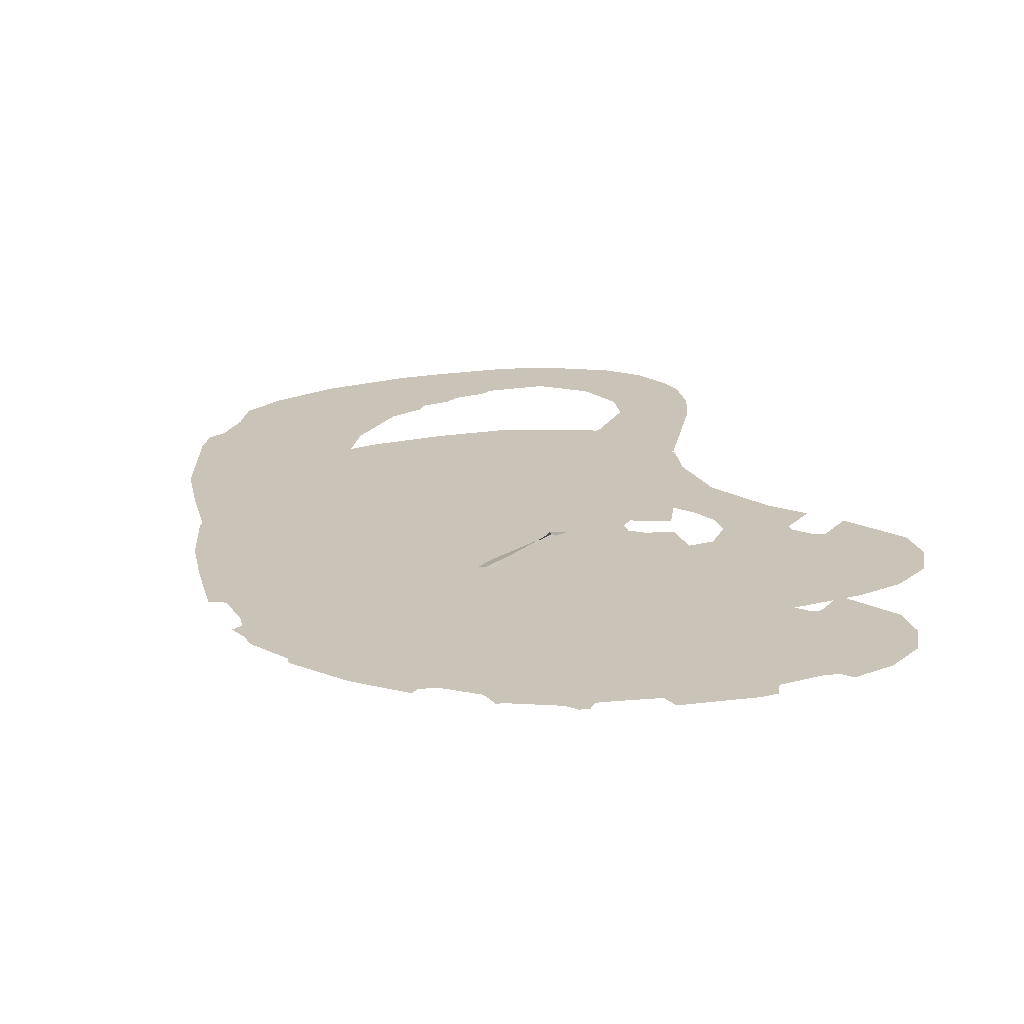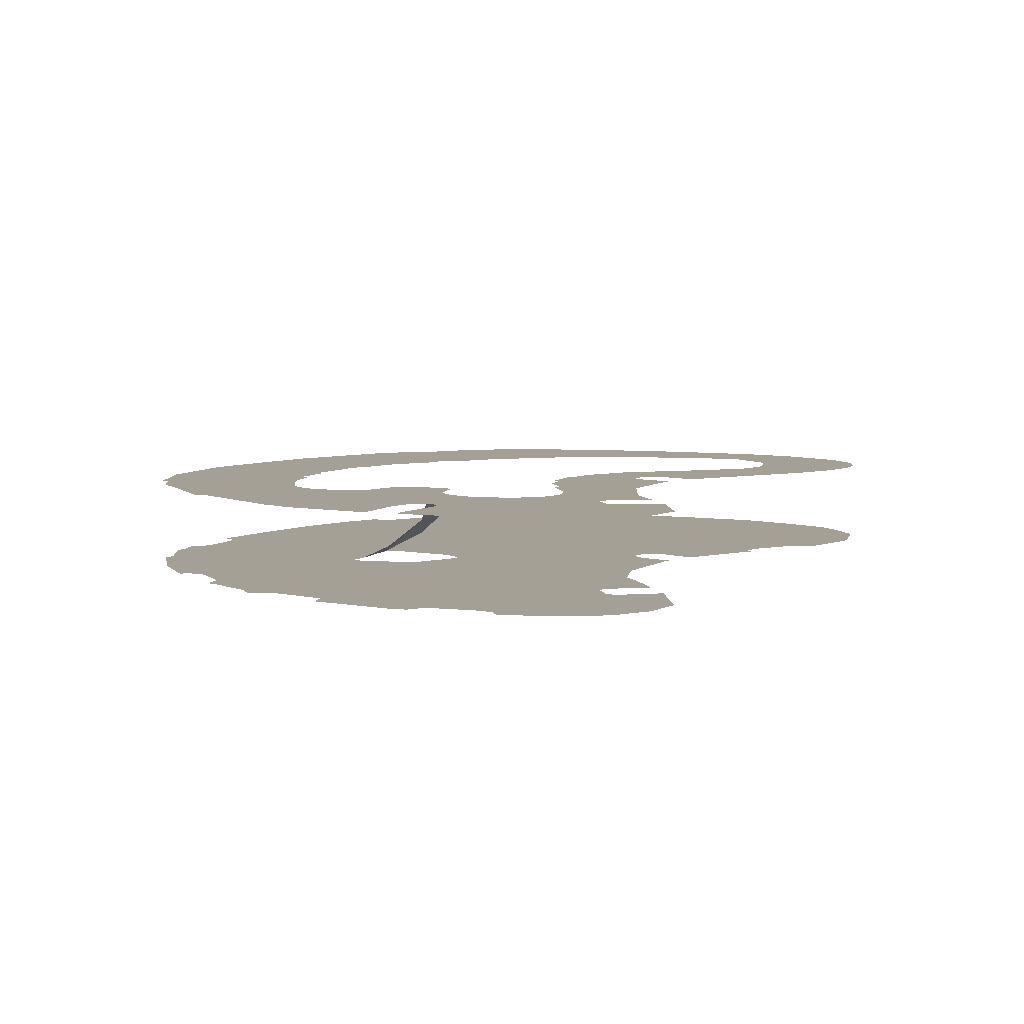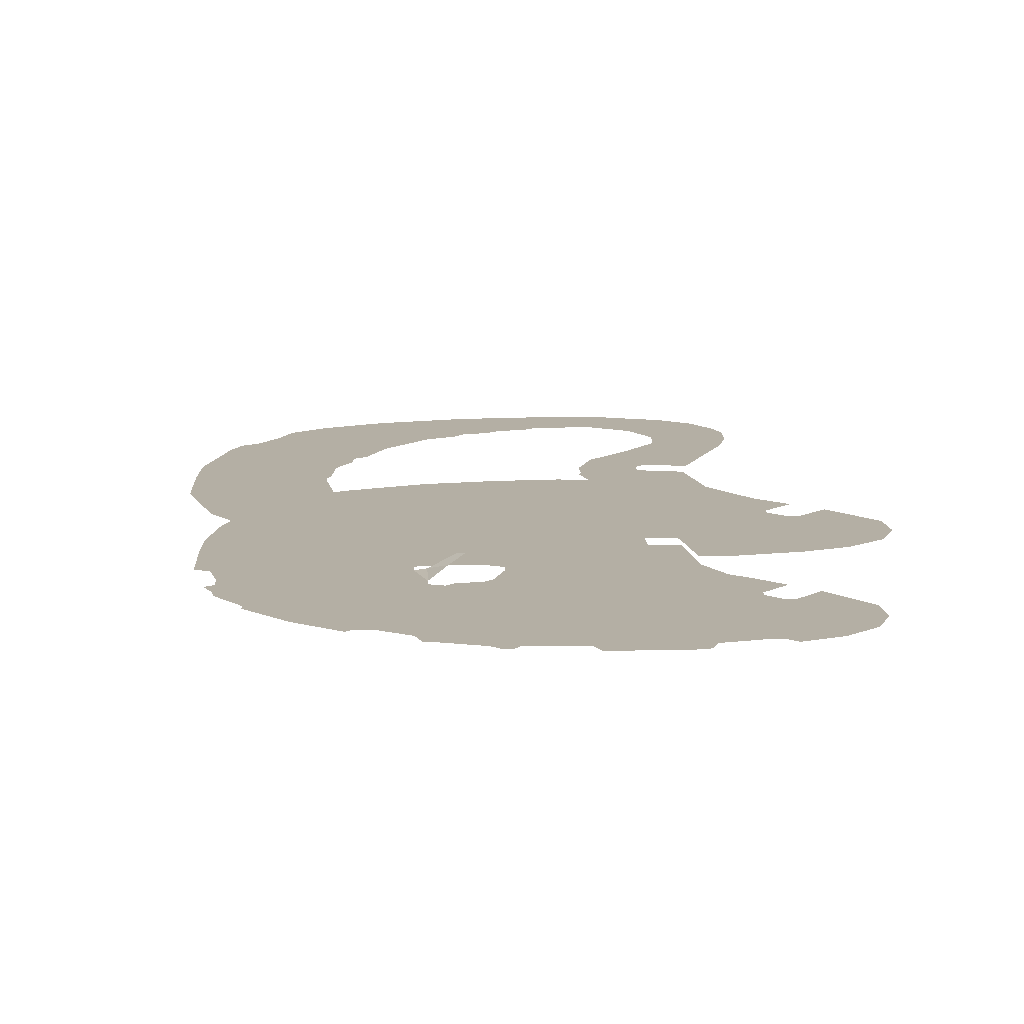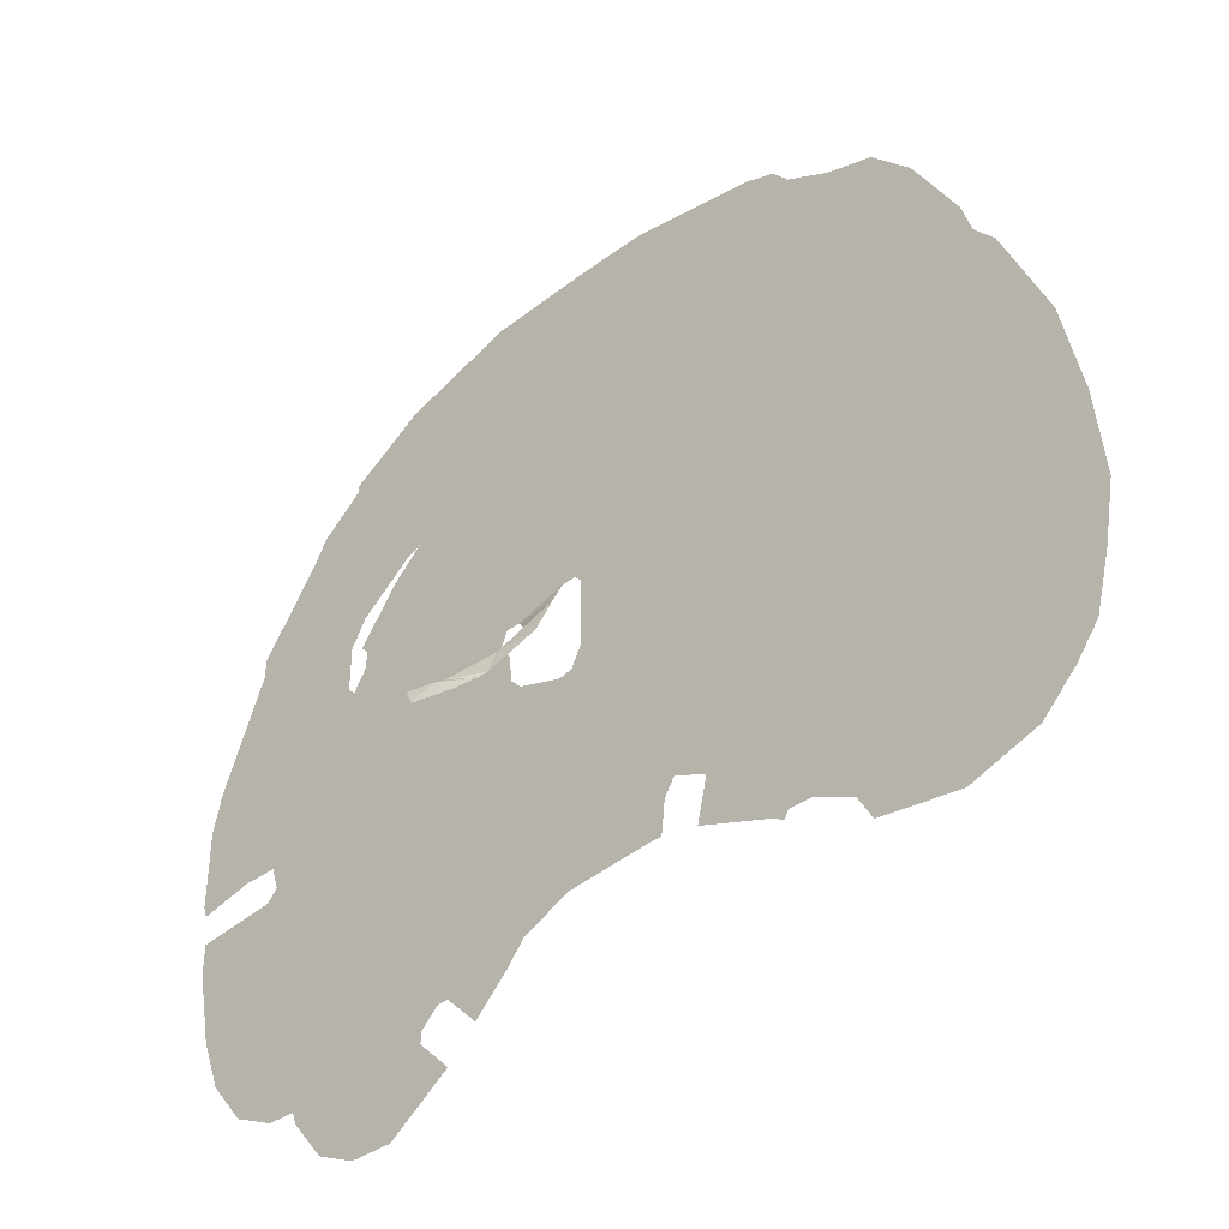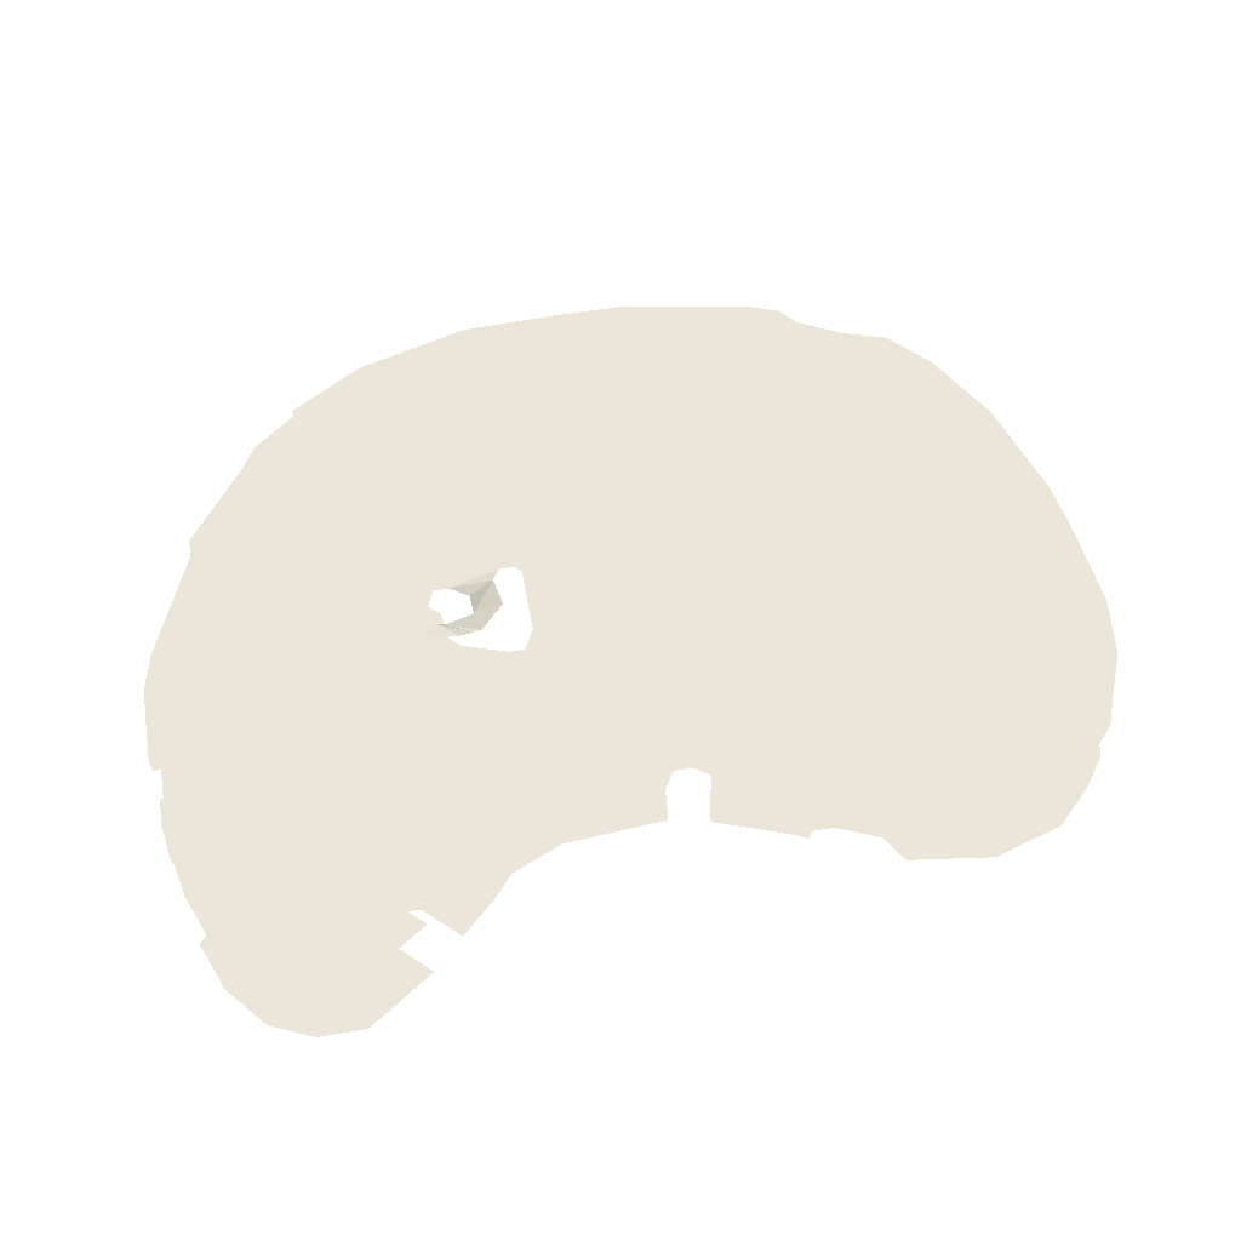
<metadata>
{"format":"obj","ext":"obj","renderer":"f3d","projection":"perspective","resolution":1024,"background":"white","views":[{"elev":19.9,"azim":77.4,"up":"+Y"},{"elev":5.7,"azim":122.4,"up":"+Y"},{"elev":11.3,"azim":87.0,"up":"+Y"},{"elev":-38.4,"azim":-137.1,"up":"+Z"},{"elev":54.3,"azim":170.0,"up":"+Y"}]}
</metadata>
<code>
v  -7.2 0.33 -9.067
v  -7.733 0.33 -10
v  -10.67 0.33 -10.4
v  -10.67 0.33 -10.4
v  -13.07 0.33 -9.6
v  -14.27 0.33 -8.4
v  -5.733 0.33 -8.4
v  -7.2 0.33 -9.067
v  -13.47 3.463 -9.333
v  -14.67 3.463 -8
v  -15.07 3.463 -6.933
v  -9.467 3.463 -6.933
v  -10.67 3.463 -10.4
v  -11.87 3.463 -10.13
v  -1.867 3.463 -6.933
v  -1.733 3.463 -7.467
v  -6.933 3.463 -9.733
v  -8.933 3.463 -6.933
v  -6.933 3.463 -9.733
v  -8.8 3.463 -10.27
v  -10.67 3.463 -10.4
v  -9.467 3.463 -6.933
v  -8.933 3.463 -6.933
v  -4.933 0.33 -8.4
v  -4.267 0.33 -8.4
v  -4.8 0.33 -8.667
v  -1.733 0.33 -7.467
v  -4.267 0.33 -8.4
v  -4.933 0.33 -8.4
v  -14.27 0.33 -8.4
v  -15.07 0.33 -7.333
v  -15.6 0.33 -5.333
v  -1.6 0.33 -5.333
v  -2.133 0.33 -5.733
v  -5.733 0.33 -8.4
v  -2.133 0.33 -5.733
v  -1.733 0.33 -7.467
v  -4.933 0.33 -8.4
v  -5.733 0.33 -8.4
v  -0.9333 3.463 -5.333
v  -0.6667 3.463 -2.933
v  -0.2667 3.463 -2.933
v  -1.467 3.463 -2.933
v  -0.6667 3.463 -2.933
v  -0.9333 3.463 -5.333
v  -1.6 3.463 -5.333
v  -0.5333 0.33 -6
v  -0.9333 0.33 -5.333
v  0 0.33 0
v  0 0.33 -7.2
v  -0.4 0.33 -7.2
v  -0.5333 0.33 -6
v  0 0.33 0
v  -11.6 3.463 0
v  -12 3.463 -1.333
v  -12.4 3.463 -1.733
v  -15.73 3.463 0
v  -16 3.463 -3.2
v  -15.73 3.463 0
v  -12.4 3.463 -1.733
v  -12.67 3.463 -4.267
v  -15.73 3.463 -5.333
v  -11.33 3.463 -6.133
v  -9.467 3.463 -6.933
v  -15.07 3.463 -6.933
v  -12.67 3.463 -4.267
v  -11.33 3.463 -6.133
v  -15.07 3.463 -6.933
v  -15.73 3.463 -5.333
v  -5.6 3.463 -5.333
v  -1.6 3.463 -5.333
v  -2.133 3.463 -5.733
v  -5.6 3.463 -5.333
v  -2.133 3.463 -5.733
v  -1.867 3.463 -6.933
v  -7.733 3.463 -6.8
v  -1.867 3.463 -6.933
v  -8.933 3.463 -6.933
v  -7.733 3.463 -6.8
v  -15.6 0.33 -5.333
v  -16 0.33 -3.2
v  -15.73 0.33 0
v  0 0.33 0
v  -1.6 0.33 -5.333
v  -1.6 3.463 -5.333
v  -5.6 3.463 -5.333
v  -3.467 3.463 -3.6
v  -1.467 3.463 -2.933
v  0 0.33 0
v  -0.9333 0.33 -5.333
v  -1.6 0.33 -5.333
v  0 3.463 -7.2
v  -0.4 3.463 -7.2
v  -0.5333 3.463 -6
v  0 3.463 -2.8
v  -0.9333 3.463 -5.333
v  -0.2667 3.463 -2.933
v  0 3.463 -2.8
v  -0.5333 3.463 -6
v  10.13 0.33 -12.93
v  7.867 0.33 -11.33
v  9.067 0.33 -10.13
v  13.2 0.33 -12.27
v  11.73 0.33 -12.93
v  10.13 0.33 -12.93
v  9.067 0.33 -10.13
v  9.067 0.33 -9.733
v  15.07 0.33 -9.067
v  14.4 0.33 -10.8
v  13.2 0.33 -12.27
v  9.067 0.33 -9.733
v  8.4 0.33 -9.067
v  10.13 3.463 -12.93
v  7.867 3.463 -11.33
v  9.067 3.463 -10.13
v  13.2 3.463 -12.27
v  11.73 3.463 -12.93
v  10.13 3.463 -12.93
v  9.067 3.463 -10.13
v  9.067 3.463 -9.733
v  15.07 3.463 -9.067
v  14.4 3.463 -10.8
v  13.2 3.463 -12.27
v  9.067 3.463 -9.733
v  8.4 3.463 -9.067
v  5.6 0.33 -9.067
v  8 0.33 -9.067
v  6.8 0.33 -10.27
v  5.6 3.463 -9.067
v  8 3.463 -9.067
v  6.8 3.463 -10.27
v  15.87 0.33 -5.333
v  15.73 0.33 -6
v  15.07 0.33 -6.267
v  15.2 0.33 -2
v  15.87 0.33 -2.267
v  8 0.33 -9.067
v  5.6 0.33 -9.067
v  4.933 0.33 -8.267
v  14.67 0.33 -8
v  14.67 0.33 -8.667
v  8.4 0.33 -9.067
v  8.4 0.33 -9.067
v  8 0.33 -9.067
v  4.933 0.33 -8.267
v  3.2 0.33 -7.467
v  15.07 0.33 0
v  15.2 0.33 -2
v  14.67 0.33 -8
v  8.4 0.33 -9.067
v  3.2 0.33 -7.467
v  0 0.33 0
v  3.2 0.33 -7.467
v  0 0.33 -7.2
v  0 0.33 0
v  15.2 0.33 -2
v  15.07 0.33 -6.267
v  14.67 0.33 -8
v  14.67 0.33 -8.667
v  15.07 0.33 -9.067
v  8.4 0.33 -9.067
v  7.2 3.463 0
v  15.6 3.463 0
v  15.6 3.463 -0.1333
v  7.067 3.463 -0.1333
v  15.6 3.463 -6.533
v  15.07 3.463 -9.067
v  8.4 3.463 -9.067
v  7.733 3.463 -6.533
v  8 3.463 -9.067
v  5.6 3.463 -9.067
v  3.067 3.463 -7.6
v  6.8 3.463 -6.533
v  7.733 3.463 -6.533
v  8.4 3.463 -9.067
v  8 3.463 -9.067
v  7.733 3.463 -6.533
v  0 3.463 -2.8
v  1.733 3.463 -3.2
v  1.867 3.463 -3.467
v  4 3.463 -4.8
v  4.4 3.463 -4.8
v  5.733 3.463 -6
v  1.867 3.463 -3.467
v  3.067 3.463 -3.867
v  4 3.463 -4.8
v  5.867 2.997 0
v  6.133 3.263 -0.1333
v  4.933 2.53 -0.1333
v  4.667 2.397 0
v  15.87 3.463 -1.2
v  15.87 3.463 -4
v  13.87 3.463 -4
v  12.8 3.463 -5.2
v  15.6 3.463 -5.467
v  15.6 3.463 -6.533
v  7.733 3.463 -6.533
v  8.933 3.463 -5.733
v  9.333 3.463 -4
v  12.67 3.463 -4
v  12.4 3.463 -4.8
v  8.933 3.463 -5.733
v  9.333 3.463 -4
v  12.4 3.463 -4.8
v  12.8 3.463 -5.2
v  13.87 3.463 -4
v  15.87 3.463 -4
v  15.73 3.463 -4.4
v  5.467 2.997 -0.5333
v  4.933 2.53 -0.1333
v  6.133 3.263 -0.1333
v  6.8 3.463 -0.6667
v  5.467 2.997 -0.5333
v  6.133 3.263 -0.1333
v  7.067 3.463 -0.1333
v  12.67 3.463 -4
v  9.333 3.463 -4
v  8.933 3.463 -2.933
v  7.067 3.463 -0.9333
v  6.8 3.463 -0.6667
v  7.067 3.463 -0.1333
v  8.4 3.463 -2.4
v  6.933 3.463 -1.867
v  7.067 3.463 -0.9333
v  8.4 3.463 -2.4
v  7.067 3.463 -0.9333
v  7.067 3.463 -0.1333
v  8.933 3.463 -2.933
v  15.6 3.463 -0.1333
v  15.87 3.463 -1.2
v  13.87 3.463 -4
v  12.67 3.463 -4
v  8.933 3.463 -2.933
v  7.067 3.463 -0.1333
v  5.733 3.463 -6
v  6.8 3.463 -6.533
v  3.067 3.463 -7.6
v  4 3.463 -4.8
v  5.733 3.463 -6
v  3.067 3.463 -7.6
v  0 3.463 -7.2
v  0 3.463 -2.8
v  1.867 3.463 -3.467
v  -11.6 0.33 9.6
v  -10 0.33 10.53
v  -9.333 0.33 10.53
v  -11.6 0.33 9.6
v  -9.333 0.33 10.53
v  -8.667 0.33 10.53
v  -13.47 0.33 7.333
v  -7.067 0.33 11.2
v  -6.8 0.33 12
v  -5.467 0.33 12.4
v  -2.533 0.33 12.8
v  -8.533 3.463 10.93
v  -8 3.463 11.6
v  -6.933 3.463 12
v  -10.67 3.463 1.733
v  -11.07 3.463 0.5333
v  -11.6 3.463 0
v  -15.73 3.463 0
v  -15.47 3.463 1.867
v  -9.333 3.463 3.333
v  -10.13 3.463 2
v  -10.67 3.463 1.733
v  -15.47 3.463 1.867
v  -14.4 3.463 5.467
v  -2 3.463 7.2
v  -3.467 3.463 6.533
v  -4.267 3.463 6.533
v  -8.533 3.463 10.93
v  -6.933 3.463 12
v  -2.533 3.463 12.8
v  -4.267 3.463 6.533
v  -4.667 3.463 6
v  -6.8 3.463 5.2
v  -8.533 3.463 10.93
v  -12.93 3.463 8.133
v  -11.6 3.463 9.6
v  -10 3.463 10.13
v  -12.93 3.463 8.133
v  -10 3.463 10.13
v  -8.533 3.463 10.93
v  -6.8 3.463 5.2
v  -9.333 3.463 3.333
v  -14.4 3.463 5.467
v  0 3.463 12.8
v  0 3.463 7.333
v  -2 3.463 7.2
v  -2.533 3.463 12.8
v  -8.667 0.33 10.53
v  -7.067 0.33 11.2
v  -2.533 0.33 12.8
v  -15.73 0.33 0
v  -15.07 0.33 3.467
v  -13.47 0.33 7.333
v  -8.667 0.33 10.53
v  -2.533 0.33 12.8
v  0 0.33 12.8
v  0 0.33 0
v  -15.73 0.33 0
v  -13.47 0.33 7.333
v  6.8 0.33 11.6
v  5.733 0.33 11.6
v  6 0.33 12
v  0 0.33 0
v  3.2 0.33 0.4
v  3.733 0.33 0.4
v  3.733 0.33 0.4
v  15.07 0.33 0.4
v  15.07 0.33 0
v  0 0.33 0
v  4.8 1.93 1.067
v  5.867 2.997 0
v  4.667 2.397 0
v  3.867 0.4634 3.467
v  5.467 0.33 3.467
v  4.8 0.7967 2.667
v  4.8 1.93 1.067
v  4.667 2.397 0
v  3.733 1.33 1.733
v  3.867 0.4634 3.467
v  4.8 0.7967 2.667
v  7.2 3.463 0
v  7.467 3.463 0.4
v  8.933 3.463 0.5333
v  15.6 3.463 0
v  5.467 3.463 6.4
v  3.733 3.463 6.8
v  3.6 3.463 7.067
v  12 3.463 7.467
v  7.333 3.463 5.333
v  5.733 3.463 6
v  5.467 3.463 6.4
v  12 3.463 7.467
v  12 3.463 7.467
v  14 3.463 4.667
v  14 3.463 4
v  9.733 3.463 2.933
v  9.2 3.463 3.867
v  12 3.463 7.467
v  9.2 3.463 3.867
v  7.333 3.463 5.333
v  15.6 3.463 0
v  8.933 3.463 0.5333
v  9.733 3.463 1.333
v  14 3.463 4
v  0.9333 3.463 7.467
v  12 3.463 7.467
v  3.6 3.463 7.067
v  14 3.463 4
v  9.733 3.463 1.333
v  9.733 3.463 2.933
v  2.8 0.33 1.2
v  3.2 0.33 0.4
v  0 0.33 0
v  4.933 0.33 11.6
v  3.067 0.33 4
v  2.8 0.33 3.733
v  2.8 0.33 3.733
v  2.8 0.33 1.2
v  0 0.33 0
v  15.47 0.33 1.067
v  15.47 0.33 0.6667
v  15.07 0.33 0.4
v  15.07 0.33 1.467
v  15.07 0.33 0.4
v  3.733 0.33 0.4
v  5.333 0.33 0.9333
v  5.733 0.33 1.333
v  5.867 0.33 2.4
v  6.267 0.33 2.8
v  14.4 0.33 3.467
v  14.4 0.33 3.467
v  15.07 0.33 1.467
v  15.07 0.33 0.4
v  5.333 0.33 0.9333
v  5.733 0.33 1.333
v  6.267 0.33 2.8
v  6 0.33 3.467
v  14.4 0.33 3.467
v  13.6 0.33 4
v  14.4 0.33 3.733
v  14.4 0.33 3.467
v  6 0.33 3.467
v  3.6 0.33 4
v  5.467 0.33 3.467
v  3.867 0.4634 3.467
v  3.6 0.33 4
v  6 0.33 3.467
v  5.467 0.33 3.467
v  3.6 0.33 4
v  5.733 0.33 11.6
v  6.8 0.33 11.6
v  7.467 0.33 11.47
v  4.933 0.33 11.6
v  5.733 0.33 11.6
v  7.467 0.33 11.47
v  11.47 0.33 8.4
v  12.93 0.33 6.4
v  12.67 0.33 6.133
v  9.067 0.33 10.27
v  9.467 0.33 10.27
v  11.47 0.33 8.4
v  12.67 0.33 6.133
v  12.67 0.33 5.467
v  3.6 0.33 4
v  3.067 0.33 4
v  4.933 0.33 11.6
v  4.933 0.33 11.6
v  7.467 0.33 11.47
v  9.067 0.33 10.27
v  12.67 0.33 5.467
v  13.6 0.33 4
v  3.6 0.33 4
v  0.9333 3.463 7.467
v  0 3.463 12.8
v  3.467 3.463 12.67
v  7.467 3.463 11.47
v  10 3.463 9.6
v  12 3.463 7.467
v  0 3.463 7.467
v  0.4 3.463 7.467
v  0 3.463 7.333
v  10 3.463 9.6
v  11.47 3.463 8.4
v  12 3.463 7.467
v  7.467 3.463 11.47
v  10 3.463 9.867
v  10 3.463 9.6
v  0.4 3.463 7.467
v  0 3.463 7.467
v  0 3.463 12.8
v  0.9333 3.463 7.467
v  0.4 3.463 7.467
v  0 3.463 12.8
v  0 0.33 12.8
v  3.067 0.33 12.67
v  3.333 0.33 12
v  0 0.33 12.8
v  3.333 0.33 12
v  4.933 0.33 11.6
v  2.8 0.33 3.733
v  0 0.33 0
g pPlane1
f 1 2 3
f 4 5 6
f 4 6 7
f 4 7 8
f 9 10 11
f 9 11 12
f 9 12 13
f 9 13 14
f 15 16 17
f 15 17 18
f 19 20 21
f 19 21 22
f 19 22 23
f 24 25 26
f 27 28 29
f 30 31 32
f 30 32 33
f 30 33 34
f 30 34 35
f 36 37 38
f 36 38 39
f 40 41 42
f 43 44 45
f 43 45 46
f 47 48 49
f 50 51 52
f 50 52 53
f 54 55 56
f 54 56 57
f 58 59 60
f 58 60 61
f 58 61 62
f 63 64 65
f 66 67 68
f 66 68 69
f 70 71 72
f 73 74 75
f 73 75 76
f 77 78 79
f 80 81 82
f 80 82 83
f 80 83 84
f 85 86 87
f 85 87 88
f 89 90 91
f 92 93 94
f 92 94 95
f 96 97 98
f 96 98 99
f 100 101 102
f 103 104 105
f 103 105 106
f 103 106 107
f 108 109 110
f 108 110 111
f 108 111 112
f 113 114 115
f 116 117 118
f 116 118 119
f 116 119 120
f 121 122 123
f 121 123 124
f 121 124 125
f 126 127 128
f 129 130 131
f 132 133 134
f 132 134 135
f 132 135 136
f 137 138 139
f 140 141 142
f 143 144 145
f 143 145 146
f 147 148 149
f 147 149 150
f 147 150 151
f 147 151 152
f 153 154 155
f 156 157 158
f 159 160 161
f 162 163 164
f 162 164 165
f 166 167 168
f 166 168 169
f 170 171 172
f 170 172 173
f 170 173 174
f 175 176 177
f 178 179 180
f 181 182 183
f 184 185 186
f 187 188 189
f 187 189 190
f 191 192 193
f 194 195 196
f 194 196 197
f 194 197 198
f 199 200 201
f 202 203 204
f 202 204 205
f 206 207 208
f 209 210 211
f 212 213 214
f 212 214 215
f 216 217 218
f 219 220 221
f 222 223 224
f 225 226 227
f 225 227 228
f 229 230 231
f 229 231 232
f 229 232 233
f 229 233 234
f 235 236 237
f 238 239 240
f 238 240 241
f 238 241 242
f 238 242 243
f 244 245 246
f 247 248 249
f 247 249 250
f 251 252 253
f 251 253 254
f 255 256 257
f 258 259 260
f 258 260 261
f 258 261 262
f 263 264 265
f 263 265 266
f 263 266 267
f 268 269 270
f 268 270 271
f 268 271 272
f 268 272 273
f 274 275 276
f 274 276 277
f 278 279 280
f 281 282 283
f 281 283 284
f 281 284 285
f 281 285 286
f 287 288 289
f 287 289 290
f 291 292 293
f 294 295 296
f 297 298 299
f 297 299 300
f 297 300 301
f 297 301 302
f 303 304 305
f 306 307 308
f 309 310 311
f 309 311 312
f 313 314 315
f 316 317 318
f 319 320 321
f 319 321 322
f 319 322 323
f 324 325 326
f 324 326 327
f 328 329 330
f 328 330 331
f 332 333 334
f 332 334 335
f 336 337 338
f 336 338 339
f 336 339 340
f 341 342 343
f 344 345 346
f 344 346 347
f 348 349 350
f 351 352 353
f 354 355 356
f 357 358 359
f 360 361 362
f 363 364 365
f 363 365 366
f 367 368 369
f 370 371 372
f 370 372 373
f 374 375 376
f 374 376 377
f 374 377 378
f 379 380 381
f 382 383 384
f 382 384 385
f 382 385 386
f 387 388 389
f 390 391 392
f 393 394 395
f 396 397 398
f 399 400 401
f 402 403 404
f 402 404 405
f 402 405 406
f 407 408 409
f 410 411 412
f 410 412 413
f 410 413 414
f 410 414 415
f 416 417 418
f 416 418 419
f 416 419 420
f 416 420 421
f 422 423 424
f 425 426 427
f 428 429 430
f 431 432 433
f 434 435 436
f 437 438 439
f 440 441 442
f 440 442 443
f 440 443 444

</code>
